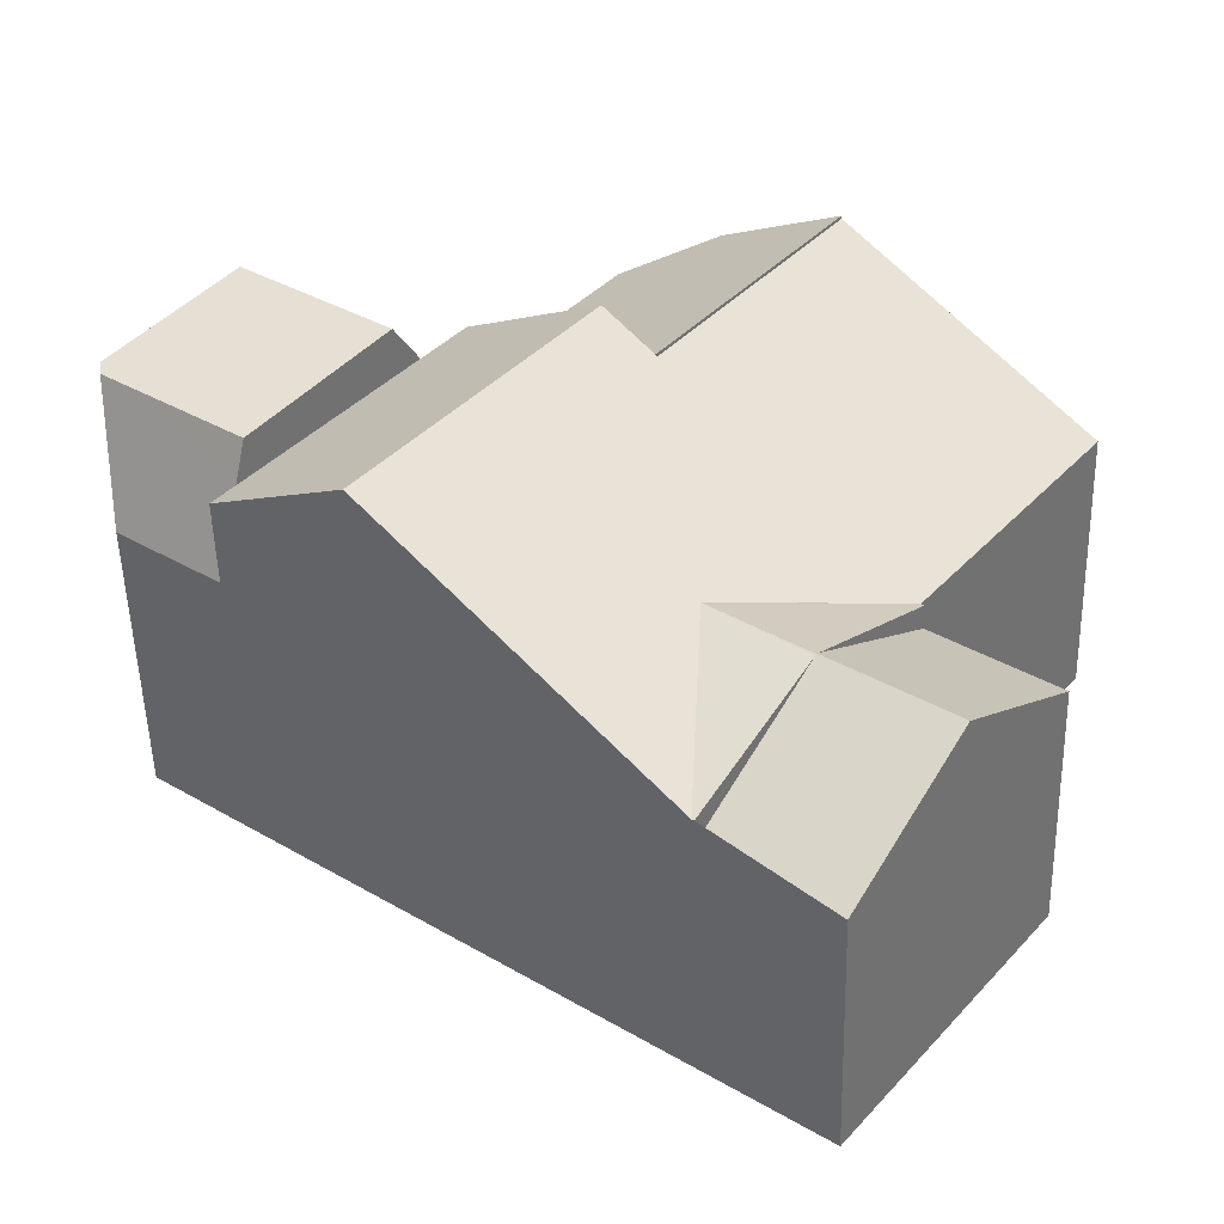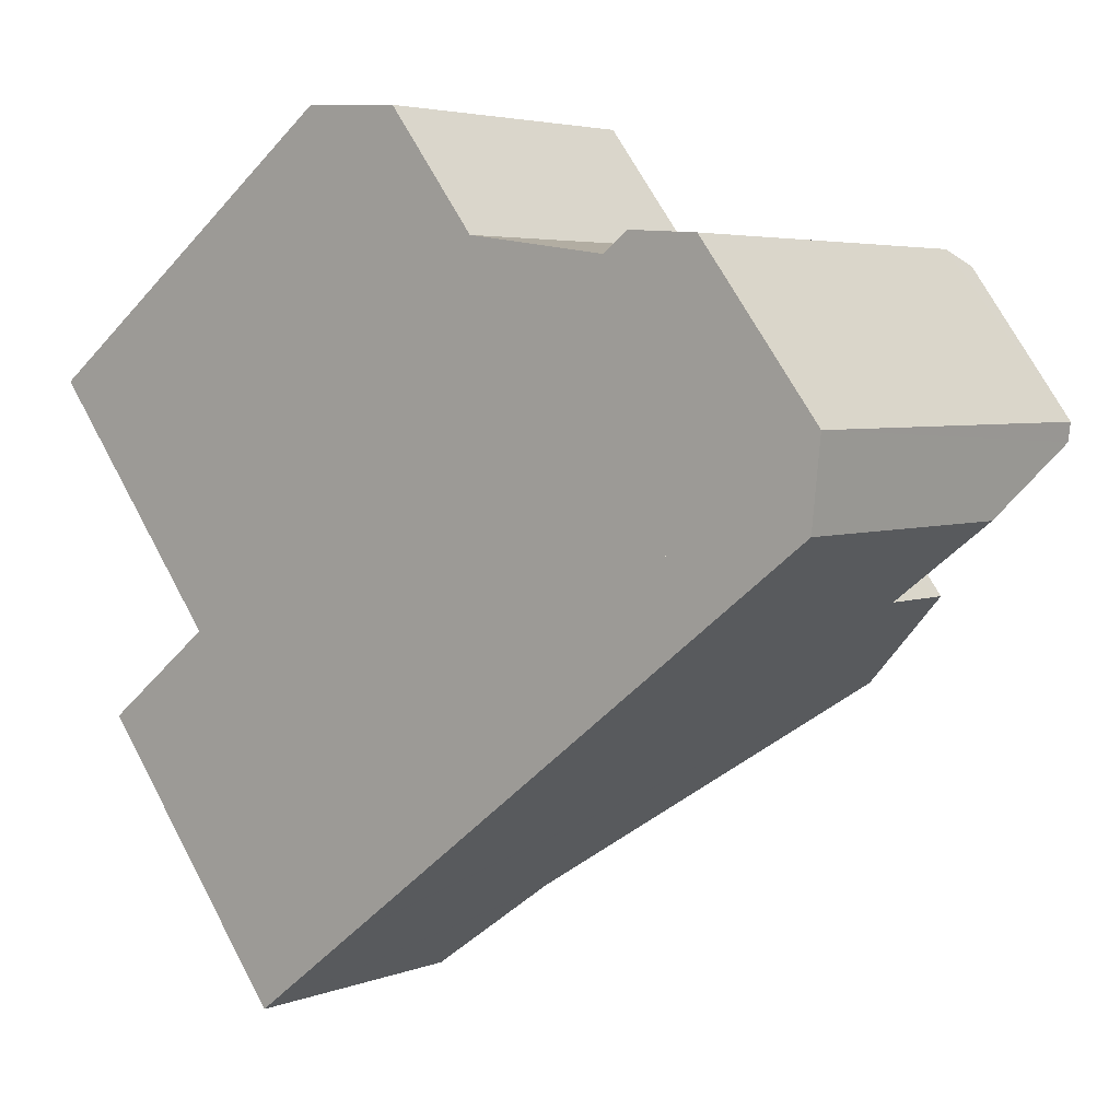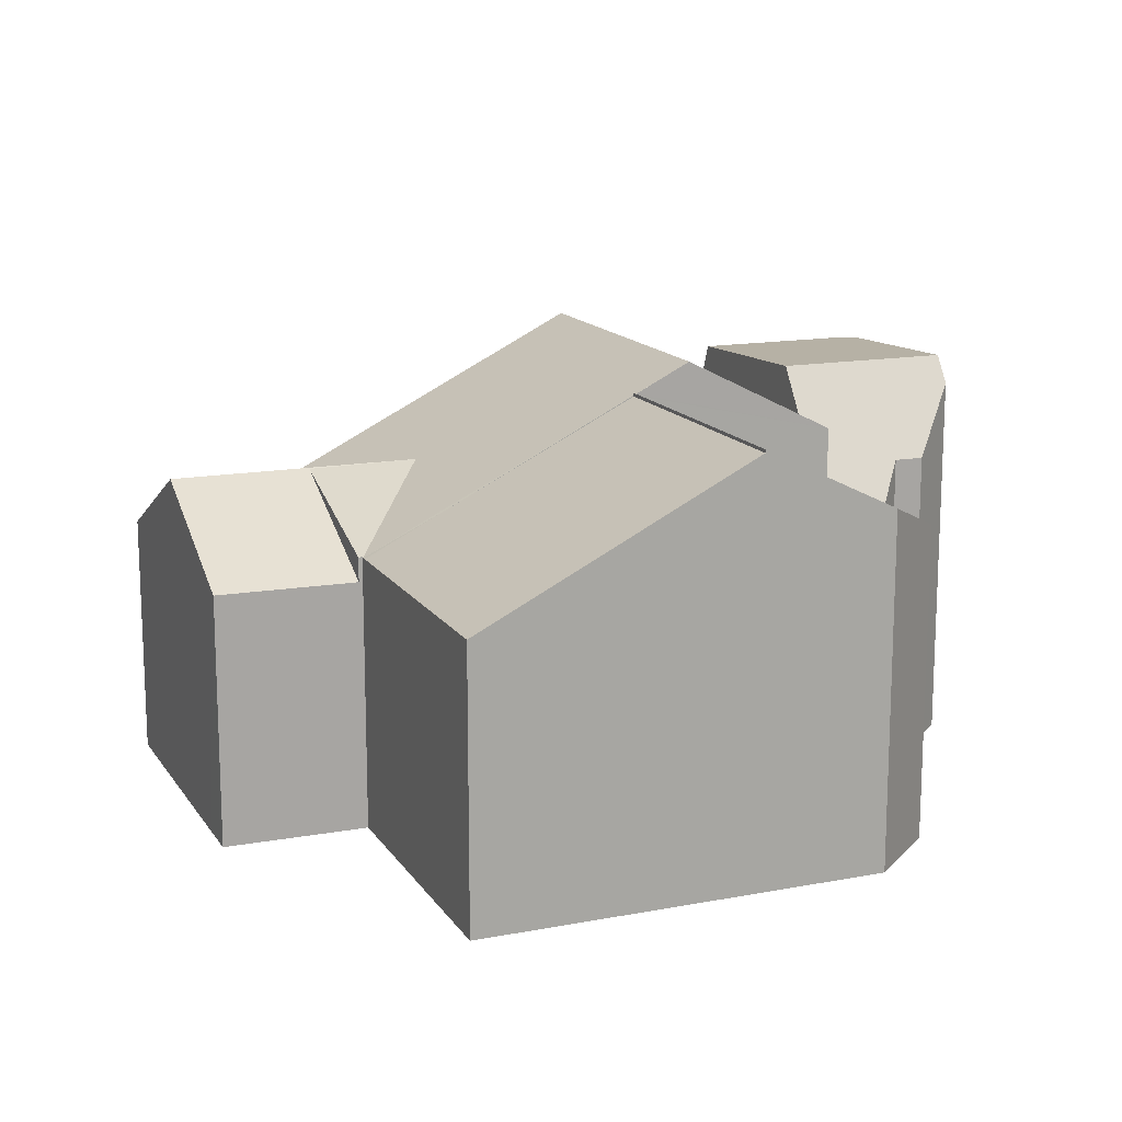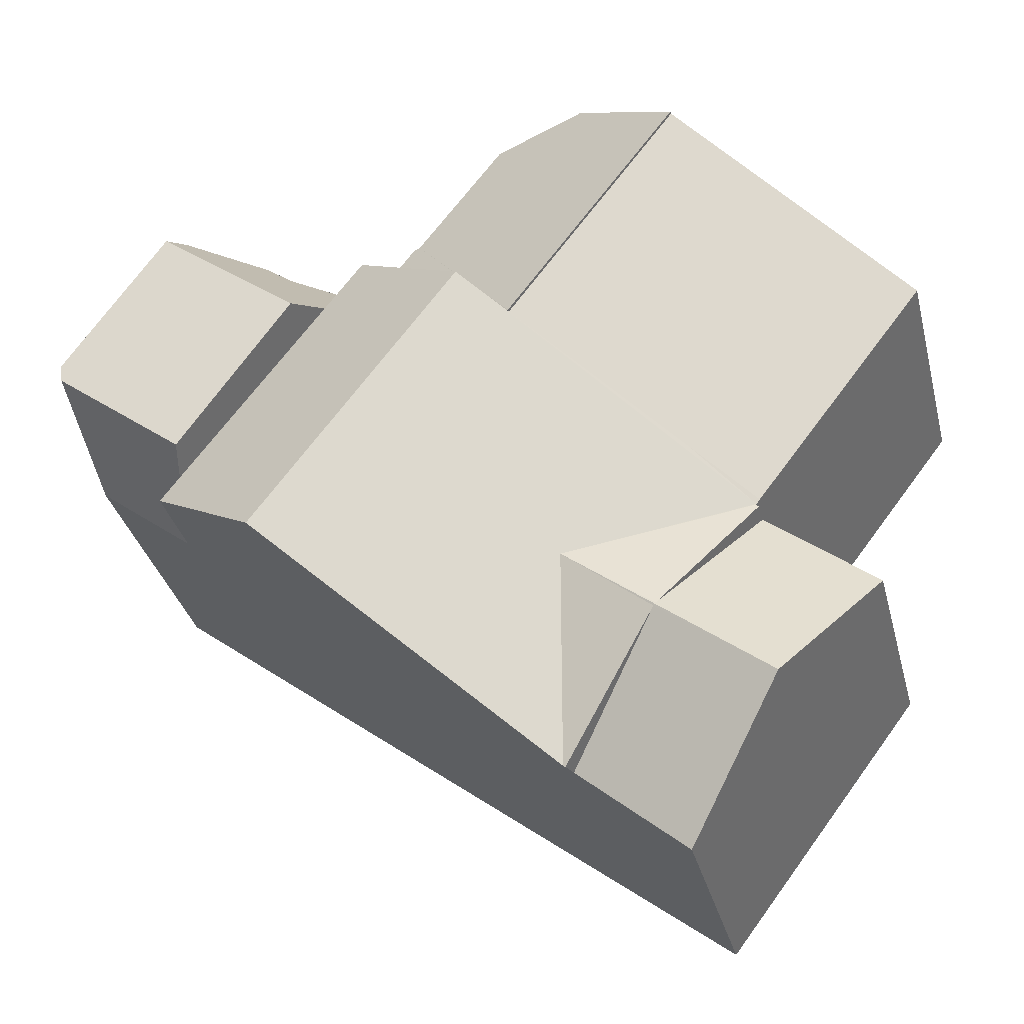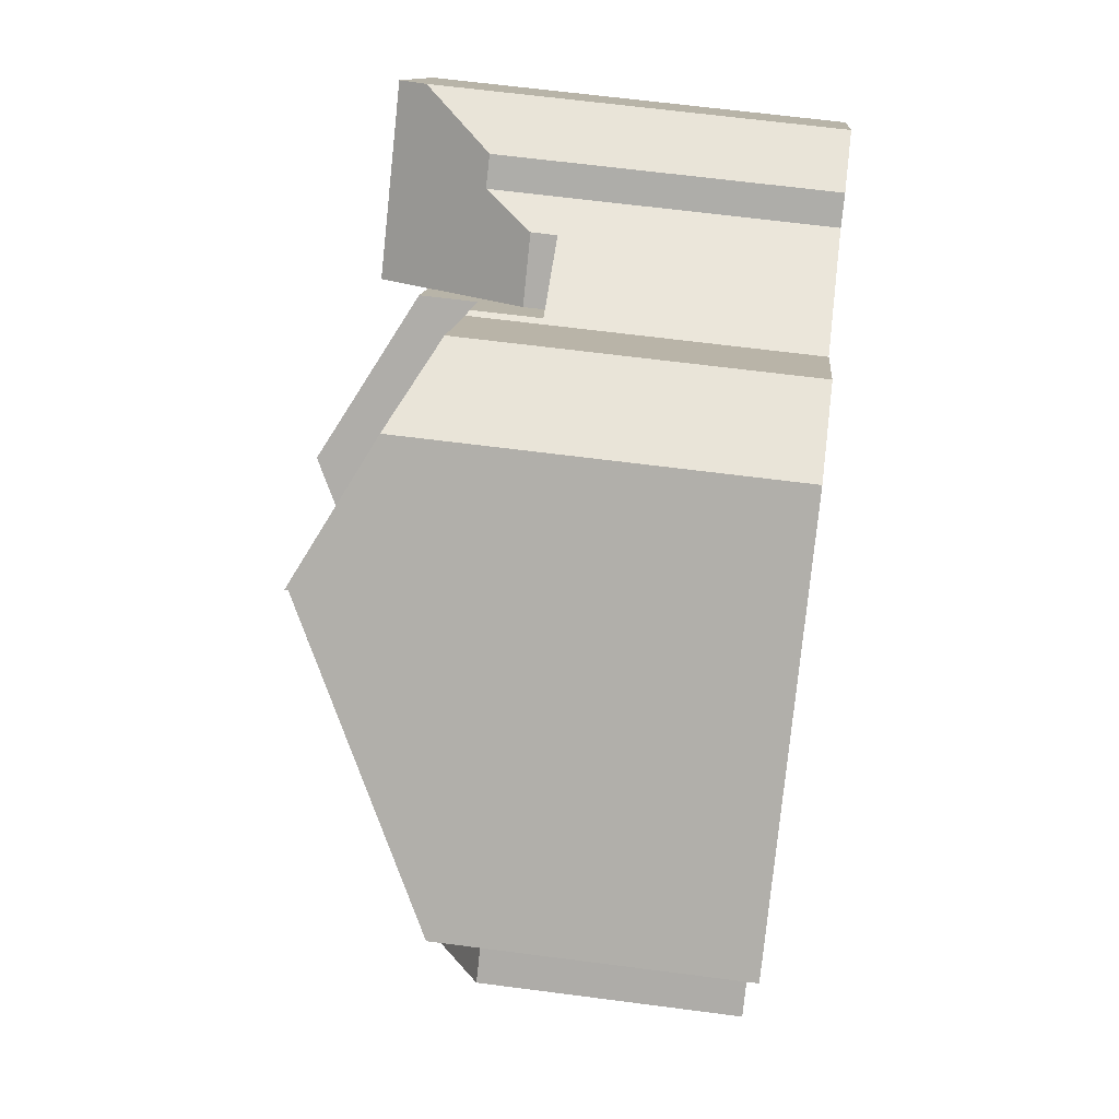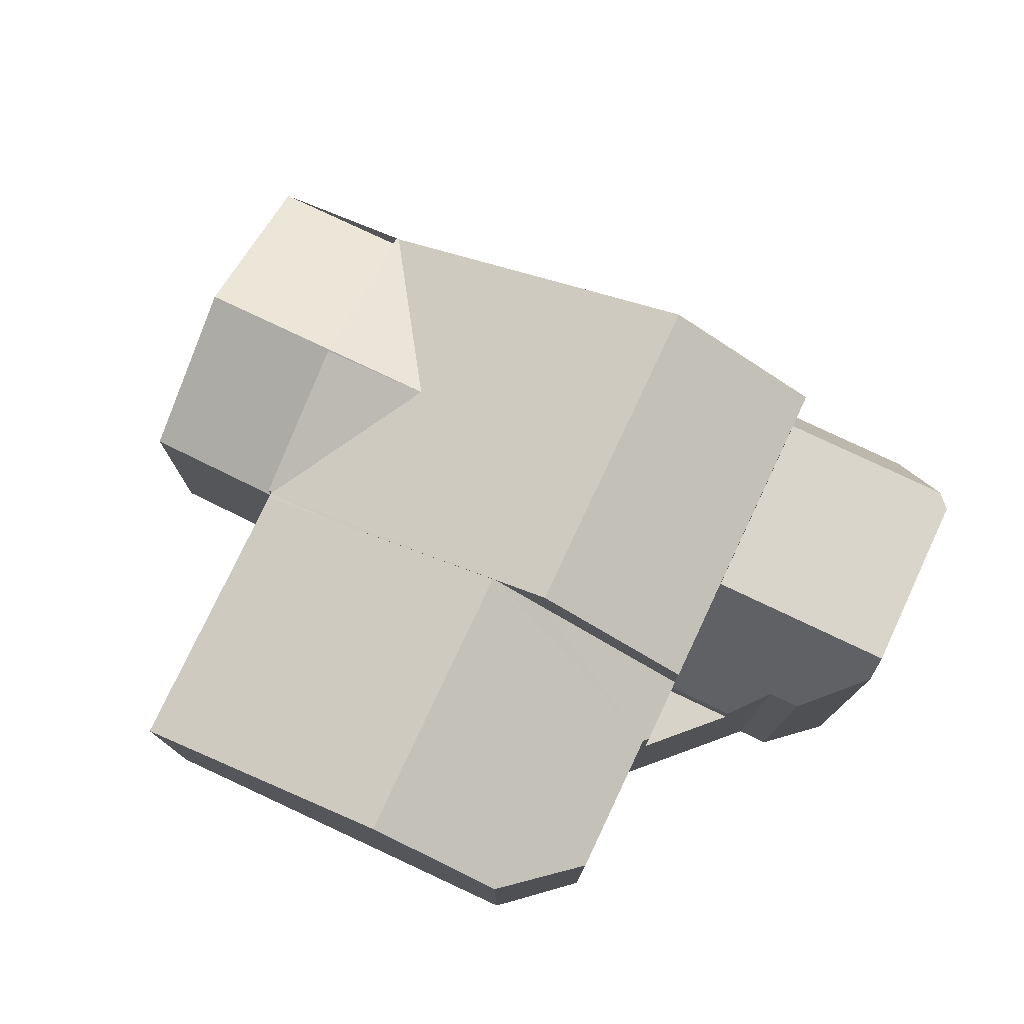
<metadata>
{"format":"obj","ext":"obj","renderer":"f3d","projection":"perspective","resolution":1024,"background":"white","views":[{"elev":-52.3,"azim":-178.5,"up":"+Z"},{"elev":4.2,"azim":38.9,"up":"+Z"},{"elev":14.7,"azim":-59.3,"up":"+Y"},{"elev":-33.5,"azim":-166.2,"up":"+Z"},{"elev":64.3,"azim":-82.5,"up":"+Z"},{"elev":77.1,"azim":-12.1,"up":"+Y"}]}
</metadata>
<code>
v  13.84 7.617 1.771
v  12.68 7.674 3.103
v  12.84 7.618 3.08
v  10.81 9.471 -0.566
v  9.705 10.14 -1.415
v  9.66 10.17 -1.45
v  8.086 8.57 6.08
v  5.45 10.17 4.098
v  10.51 7.682 5.929
v  10.51 -3.63e-16 5.929
v  12.68 -1.9e-16 3.103
v  12.84 -1.886e-16 3.08
v  13.84 -1.084e-16 1.771
v  8.086 -3.723e-16 6.08
v  9.705 8.664e-17 -1.415
v  9.66 8.879e-17 -1.45
v  10.81 3.466e-17 -0.566
v  5.45 -2.509e-16 4.098
v  5.842 6.545 -13.55
v  9.153 6.089 -12.18
v  6.409 6.089 -14.29
v  3.963 8.057 -11.07
v  6.734 8.035 -8.994
v  6.707 8.057 -8.957
v  8.904 8.053 -7.265
v  2.269 6.695 -8.838
v  1.588 6.147 -7.94
v  6.679 8.035 -8.921
v  4.31 6.129 -5.798
v  4.386 6.727 -5.738
v  4.364 6.713 -5.71
v  4.31 6.727 -5.798
v  5.81 7.679 -4.414
v  4.276 6.718 -5.594
v  5.45 10.09 4.098
v  0 6.705 4.106e-16
v  9.66 10.09 -1.45
v  14.79 8.911 0.525
v  10.81 10.84 -0.566
v  13.84 8.912 1.771
v  13.31 10.84 -3.87
v  15.29 8.91 -0.12
v  18.11 8.906 -3.819
v  15.76 10.84 -7.094
v  18.34 8.906 -4.116
v  18.82 8.905 -4.741
v  9.206 6.69 -12.14
v  9.66 10.11 -1.45
v  9.153 6.69 -12.18
v  6.409 8.753e-16 -14.29
v  9.153 7.459e-16 -12.18
v  9.206 7.434e-16 -12.14
v  15.76 4.344e-16 -7.094
v  18.82 2.903e-16 -4.741
v  5.842 8.295e-16 -13.55
v  2.269 5.412e-16 -8.838
v  1.588 4.862e-16 -7.94
v  3.963 6.778e-16 -11.07
v  4.386 3.514e-16 -5.738
v  0 0 0
v  4.364 3.496e-16 -5.71
v  4.276 3.425e-16 -5.594
v  4.31 3.55e-16 -5.798
v  14.79 -3.215e-17 0.525
v  18.34 2.52e-16 -4.116
v  15.29 7.348e-18 -0.12
v  18.11 2.338e-16 -3.819
v  18.82 6.887 -4.741
v  21.4 9.87 -1.288
v  21.23 6.887 -2.88
v  18.11 9.87 -3.819
v  15.29 10.09 -0.12
v  21.45 9.885 -0.841
v  18.82 10.09 2.599
v  18.54 9.415 2.968
v  16.21 7.76 2.613
v  16.81 7.754 3.079
v  13.84 6.63 1.771
v  15.13 6.63 2.763
v  21.45 5.15e-17 -0.841
v  18.82 -1.591e-16 2.599
v  18.54 -1.817e-16 2.968
v  21.23 1.763e-16 -2.88
v  21.4 7.887e-17 -1.288
v  15.13 -1.692e-16 2.763
v  16.21 -1.6e-16 2.613
v  16.81 -1.885e-16 3.079
v  12.84 6.04 3.08
v  15.13 6.04 2.763
v  13.84 6.04 1.771
g defaultobject
f 1 2 3
f 2 1 4
f 2 4 5
f 2 5 6
f 7 6 8
f 6 7 2
f 2 7 9
f 10 2 9
f 2 10 11
f 12 1 3
f 1 12 13
f 11 3 2
f 3 11 12
f 14 9 7
f 9 14 10
f 13 4 1
f 4 13 5
f 5 13 6
f 6 13 15
f 6 15 16
f 15 13 17
f 16 8 6
f 8 16 18
f 18 7 8
f 7 18 14
f 12 17 13
f 17 12 11
f 17 11 10
f 17 10 15
f 15 10 16
f 16 10 18
f 18 10 14
f 19 20 21
f 20 19 22
f 20 22 23
f 23 22 24
f 23 24 25
f 26 24 22
f 24 26 27
f 24 27 28
f 28 27 29
f 25 24 28
f 25 30 31
f 28 30 25
f 30 28 32
f 33 31 34
f 35 34 36
f 34 35 33
f 33 35 37
f 38 39 40
f 39 38 41
f 41 38 42
f 41 42 43
f 41 43 44
f 44 43 45
f 44 45 46
f 25 44 47
f 44 25 41
f 41 25 31
f 41 31 39
f 39 31 48
f 48 31 33
f 39 48 5
f 47 23 25
f 23 47 49
f 48 33 37
f 23 49 20
f 29 32 28
f 49 50 21
f 50 49 47
f 50 47 44
f 50 44 51
f 51 44 52
f 52 44 53
f 53 44 46
f 53 46 54
f 50 19 21
f 19 50 22
f 22 50 26
f 26 50 27
f 27 50 55
f 27 55 56
f 27 56 57
f 56 55 58
f 59 31 30
f 31 59 36
f 36 59 60
f 60 59 61
f 60 61 62
f 36 34 31
f 57 29 27
f 29 59 30
f 59 29 57
f 59 57 63
f 36 18 35
f 18 36 60
f 5 40 39
f 40 5 48
f 40 48 16
f 40 16 15
f 40 15 13
f 13 15 17
f 35 16 48
f 16 35 18
f 13 38 40
f 38 13 42
f 42 13 43
f 43 13 45
f 45 13 46
f 46 13 64
f 46 64 65
f 46 65 54
f 65 64 66
f 65 66 67
f 60 16 18
f 17 64 13
f 64 17 66
f 66 17 67
f 67 17 65
f 65 17 54
f 54 17 53
f 53 17 15
f 53 15 52
f 52 15 16
f 52 16 59
f 59 16 62
f 62 16 60
f 59 62 61
f 52 59 63
f 52 63 57
f 52 57 51
f 51 57 58
f 51 58 50
f 58 57 56
f 50 58 55
f 68 69 70
f 69 68 45
f 69 45 71
f 72 69 71
f 69 72 73
f 73 72 74
f 75 76 77
f 76 75 74
f 76 78 79
f 78 76 74
f 78 74 38
f 38 74 72
f 75 73 74
f 73 75 80
f 80 75 81
f 81 75 82
f 80 69 73
f 69 80 70
f 70 80 83
f 83 80 84
f 83 68 70
f 68 83 54
f 45 72 71
f 72 45 68
f 72 68 54
f 72 54 38
f 38 54 78
f 78 54 65
f 78 65 64
f 78 64 13
f 64 65 67
f 64 67 66
f 13 79 78
f 79 13 85
f 86 77 76
f 77 86 87
f 79 86 76
f 86 79 85
f 77 82 75
f 82 77 87
f 64 85 13
f 85 64 86
f 86 64 66
f 86 66 87
f 87 66 82
f 82 66 67
f 82 67 81
f 81 67 80
f 80 67 65
f 80 65 54
f 80 54 84
f 84 54 83
f 88 89 90
f 13 88 90
f 88 13 12
f 12 89 88
f 89 12 85
f 85 90 89
f 90 85 13
f 85 12 13

</code>
